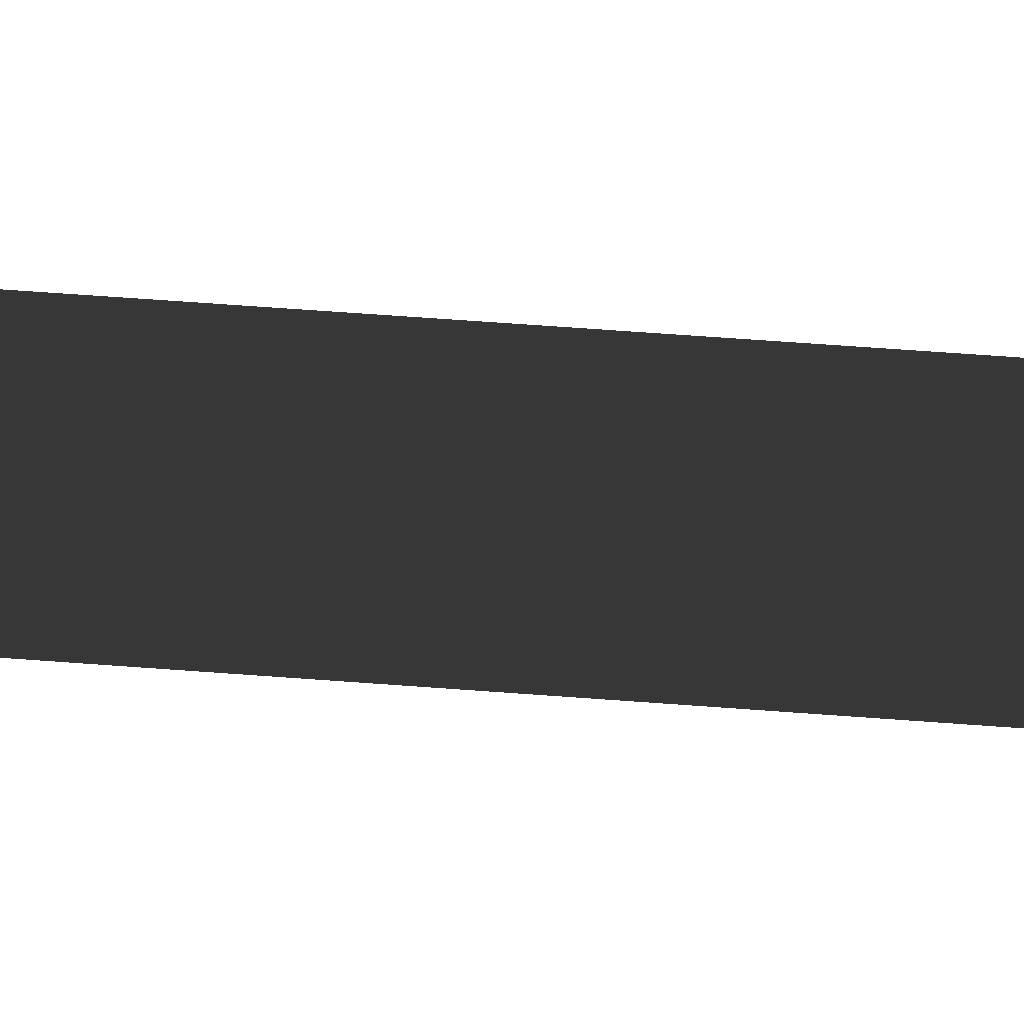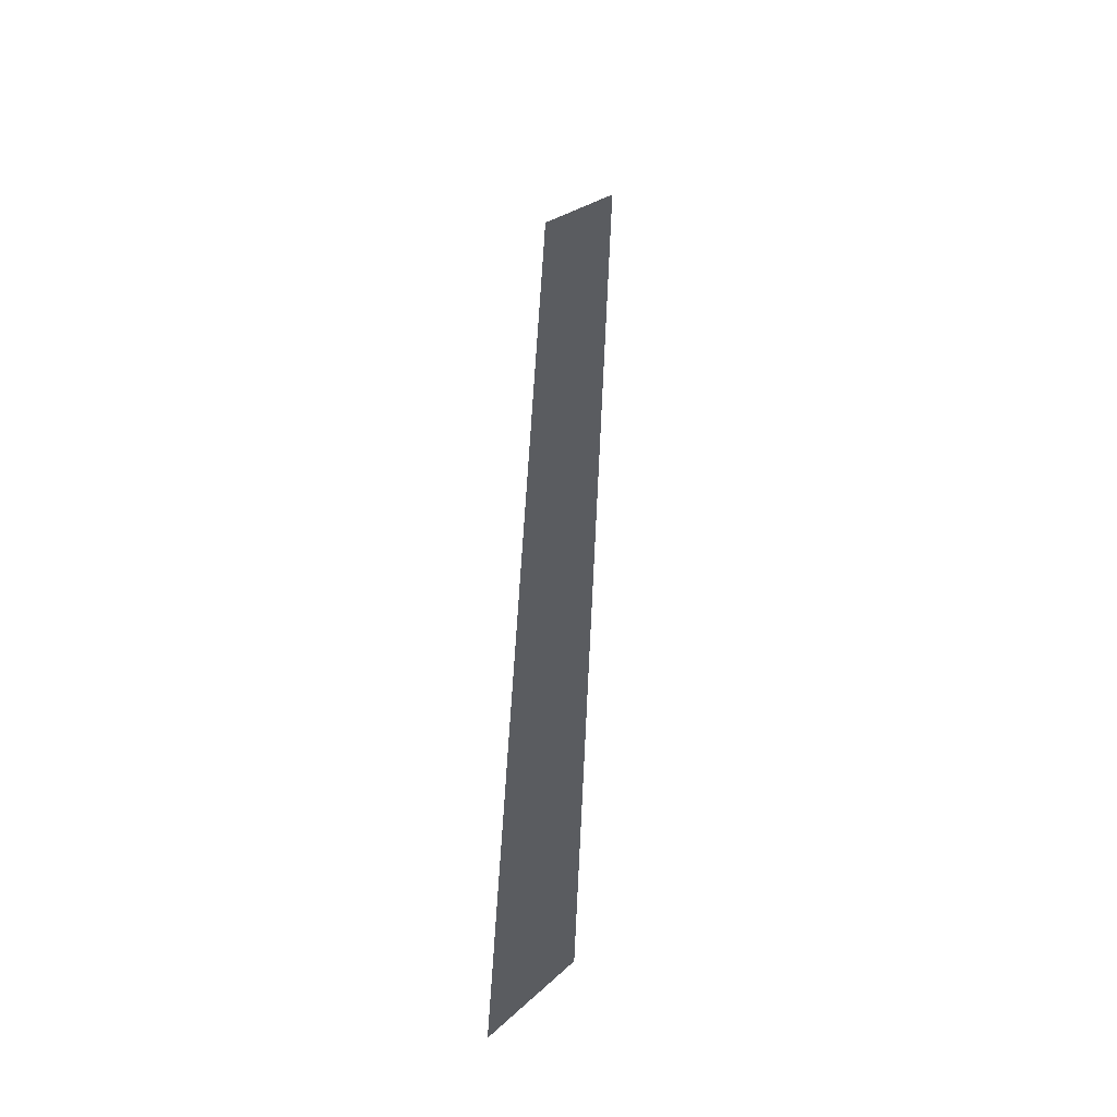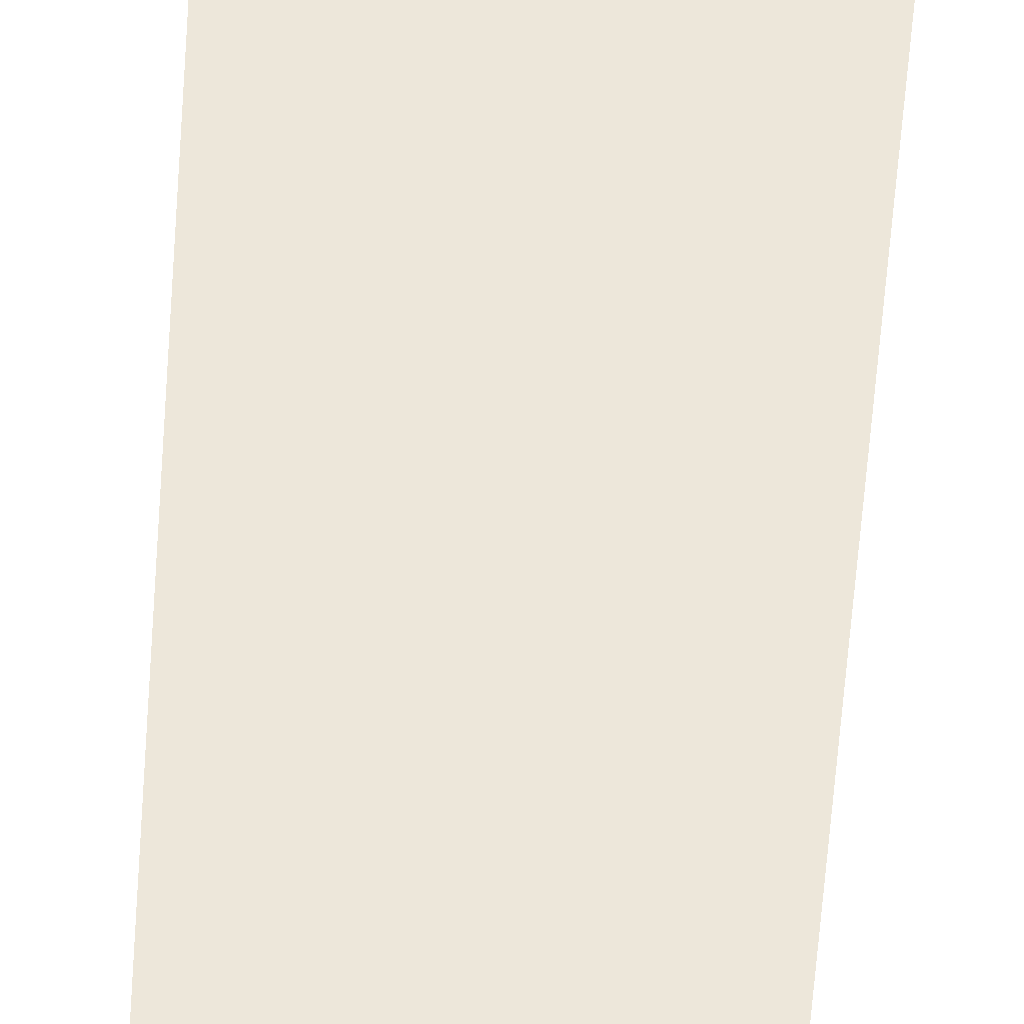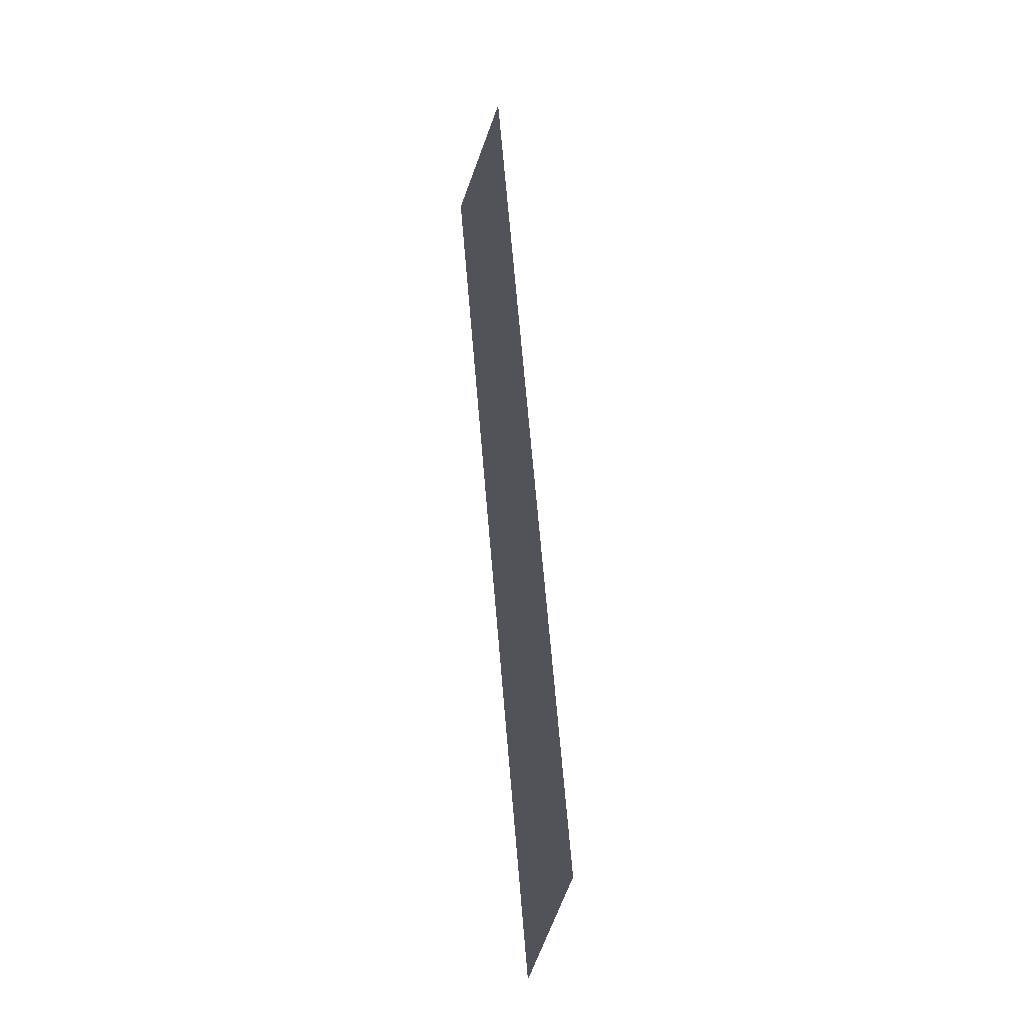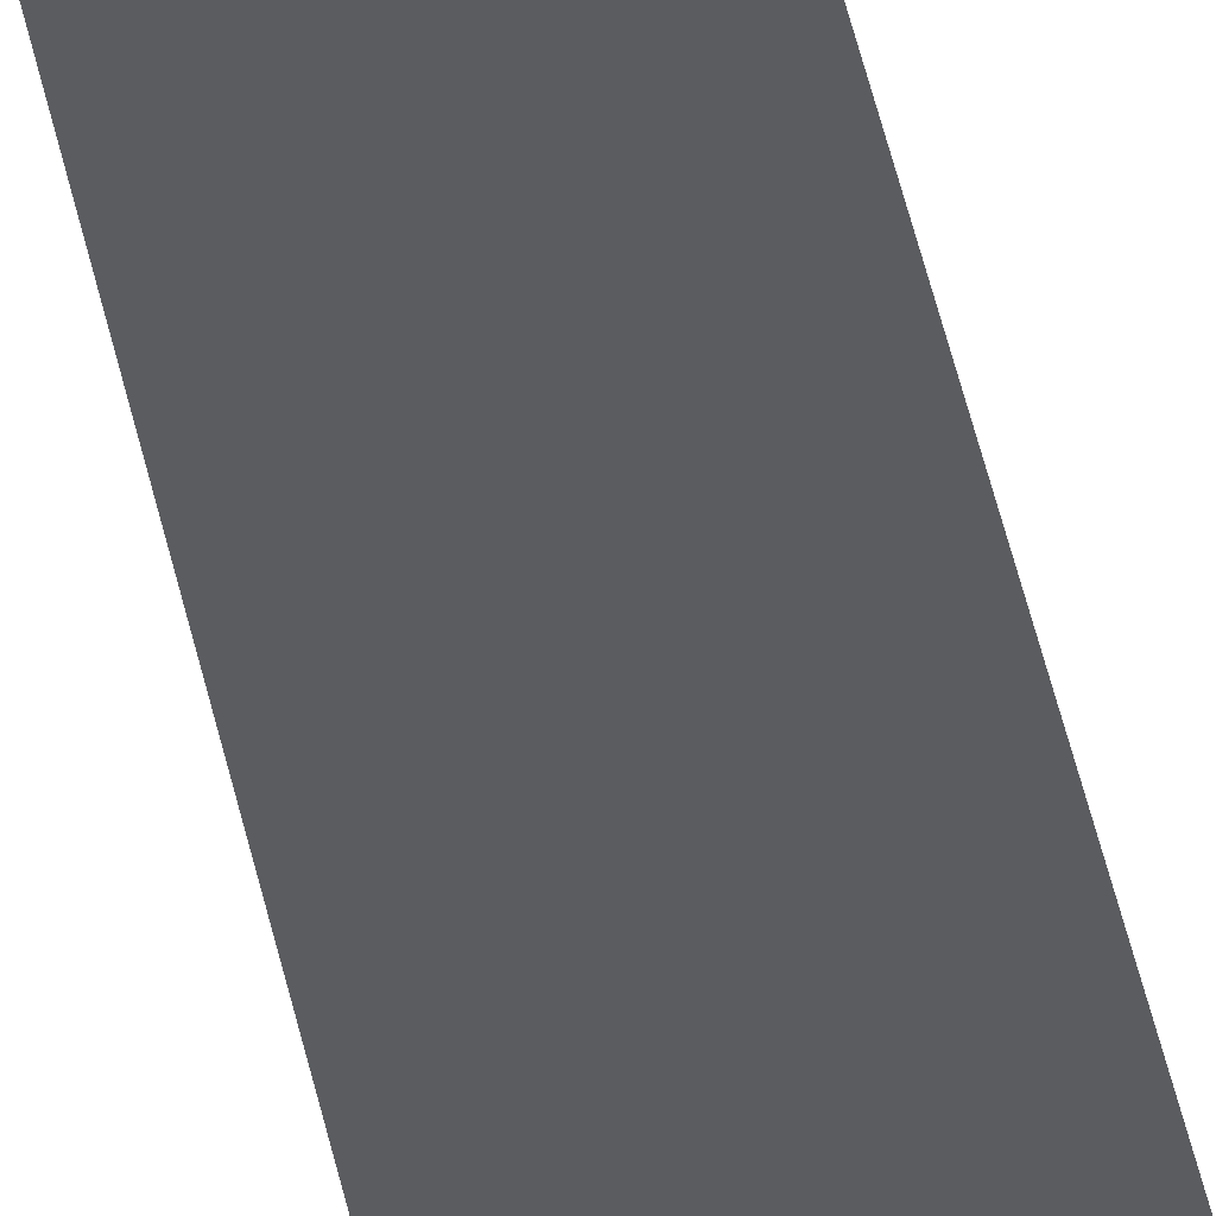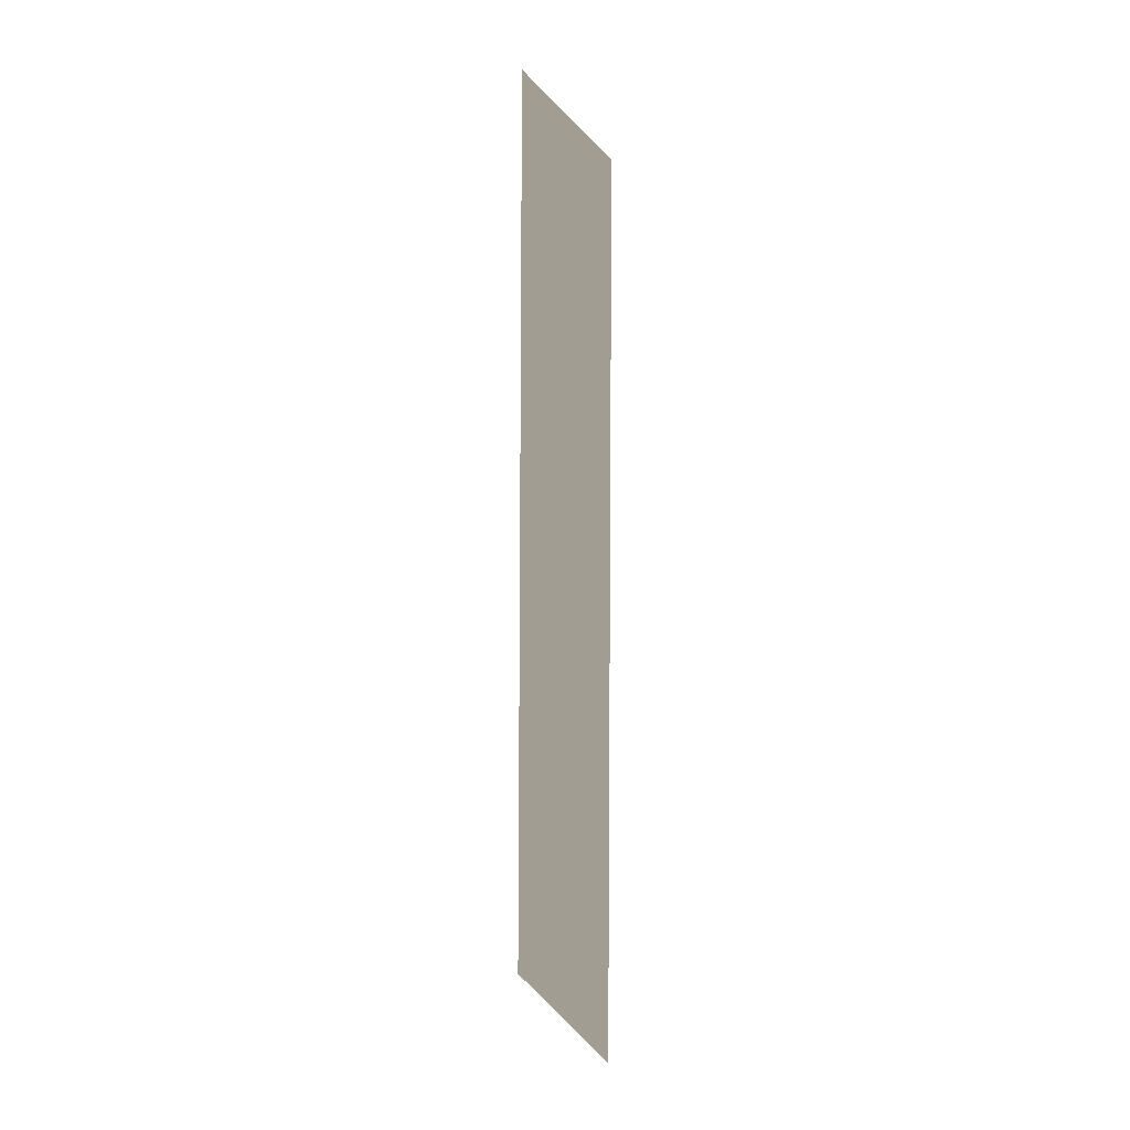
<metadata>
{"format":"obj","ext":"obj","renderer":"f3d","projection":"perspective","resolution":1024,"background":"white","views":[{"elev":-25.9,"azim":-87.1,"up":"+Z"},{"elev":-33.9,"azim":-31.9,"up":"+Y"},{"elev":-40.2,"azim":176.7,"up":"+Z"},{"elev":-22.7,"azim":59.9,"up":"+Y"},{"elev":50.3,"azim":-13.5,"up":"+Z"},{"elev":4.8,"azim":-177.7,"up":"+Y"}]}
</metadata>
<code>
v 0 0 0
v 1 1 0
v 2 2 0
v 3 3 0
v 4 4 0
v 5 5 0
v 6 6 0
v 7 7 0
v 8 8 0
v 9 9 0
v 0 10 1
v 1 11 1
v 2 12 1
v 3 13 1
v 4 14 1
v 5 15 1
v 6 16 1
v 7 17 1
v 8 18 1
v 9 19 1
v 0 20 2
v 1 21 2
v 2 22 2
v 3 23 2
v 4 24 2
v 5 25 2
v 6 26 2
v 7 27 2
v 8 28 2
v 9 29 2
v 0 30 3
v 1 31 3
v 2 32 3
v 3 33 3
v 4 34 3
v 5 35 3
v 6 36 3
v 7 37 3
v 8 38 3
v 9 39 3
v 0 40 4
v 1 41 4
v 2 42 4
v 3 43 4
v 4 44 4
v 5 45 4
v 6 46 4
v 7 47 4
v 8 48 4
v 9 49 4
v 0 50 5
v 1 51 5
v 2 52 5
v 3 53 5
v 4 54 5
v 5 55 5
v 6 56 5
v 7 57 5
v 8 58 5
v 9 59 5
v 0 60 6
v 1 61 6
v 2 62 6
v 3 63 6
v 4 64 6
v 5 65 6
v 6 66 6
v 7 67 6
v 8 68 6
v 9 69 6
v 0 70 7
v 1 71 7
v 2 72 7
v 3 73 7
v 4 74 7
v 5 75 7
v 6 76 7
v 7 77 7
v 8 78 7
v 9 79 7
v 0 80 8
v 1 81 8
v 2 82 8
v 3 83 8
v 4 84 8
v 5 85 8
v 6 86 8
v 7 87 8
v 8 88 8
v 9 89 8
v 0 90 9
v 1 91 9
v 2 92 9
v 3 93 9
v 4 94 9
v 5 95 9
v 6 96 9
v 7 97 9
v 8 98 9
v 9 99 9
f 1 11 2
f 2 11 12
f 2 12 3
f 3 12 13
f 3 13 4
f 4 13 14
f 4 14 5
f 5 14 15
f 5 15 6
f 6 15 16
f 6 16 7
f 7 16 17
f 7 17 8
f 8 17 18
f 8 18 9
f 9 18 19
f 9 19 10
f 10 19 20
f 11 21 12
f 12 21 22
f 12 22 13
f 13 22 23
f 13 23 14
f 14 23 24
f 14 24 15
f 15 24 25
f 15 25 16
f 16 25 26
f 16 26 17
f 17 26 27
f 17 27 18
f 18 27 28
f 18 28 19
f 19 28 29
f 19 29 20
f 20 29 30
f 21 31 22
f 22 31 32
f 22 32 23
f 23 32 33
f 23 33 24
f 24 33 34
f 24 34 25
f 25 34 35
f 25 35 26
f 26 35 36
f 26 36 27
f 27 36 37
f 27 37 28
f 28 37 38
f 28 38 29
f 29 38 39
f 29 39 30
f 30 39 40
f 31 41 32
f 32 41 42
f 32 42 33
f 33 42 43
f 33 43 34
f 34 43 44
f 34 44 35
f 35 44 45
f 35 45 36
f 36 45 46
f 36 46 37
f 37 46 47
f 37 47 38
f 38 47 48
f 38 48 39
f 39 48 49
f 39 49 40
f 40 49 50
f 41 51 42
f 42 51 52
f 42 52 43
f 43 52 53
f 43 53 44
f 44 53 54
f 44 54 45
f 45 54 55
f 45 55 46
f 46 55 56
f 46 56 47
f 47 56 57
f 47 57 48
f 48 57 58
f 48 58 49
f 49 58 59
f 49 59 50
f 50 59 60
f 51 61 52
f 52 61 62
f 52 62 53
f 53 62 63
f 53 63 54
f 54 63 64
f 54 64 55
f 55 64 65
f 55 65 56
f 56 65 66
f 56 66 57
f 57 66 67
f 57 67 58
f 58 67 68
f 58 68 59
f 59 68 69
f 59 69 60
f 60 69 70
f 61 71 62
f 62 71 72
f 62 72 63
f 63 72 73
f 63 73 64
f 64 73 74
f 64 74 65
f 65 74 75
f 65 75 66
f 66 75 76
f 66 76 67
f 67 76 77
f 67 77 68
f 68 77 78
f 68 78 69
f 69 78 79
f 69 79 70
f 70 79 80
f 71 81 72
f 72 81 82
f 72 82 73
f 73 82 83
f 73 83 74
f 74 83 84
f 74 84 75
f 75 84 85
f 75 85 76
f 76 85 86
f 76 86 77
f 77 86 87
f 77 87 78
f 78 87 88
f 78 88 79
f 79 88 89
f 79 89 80
f 80 89 90
f 81 91 82
f 82 91 92
f 82 92 83
f 83 92 93
f 83 93 84
f 84 93 94
f 84 94 85
f 85 94 95
f 85 95 86
f 86 95 96
f 86 96 87
f 87 96 97
f 87 97 88
f 88 97 98
f 88 98 89
f 89 98 99
f 89 99 90
f 90 99 100

</code>
